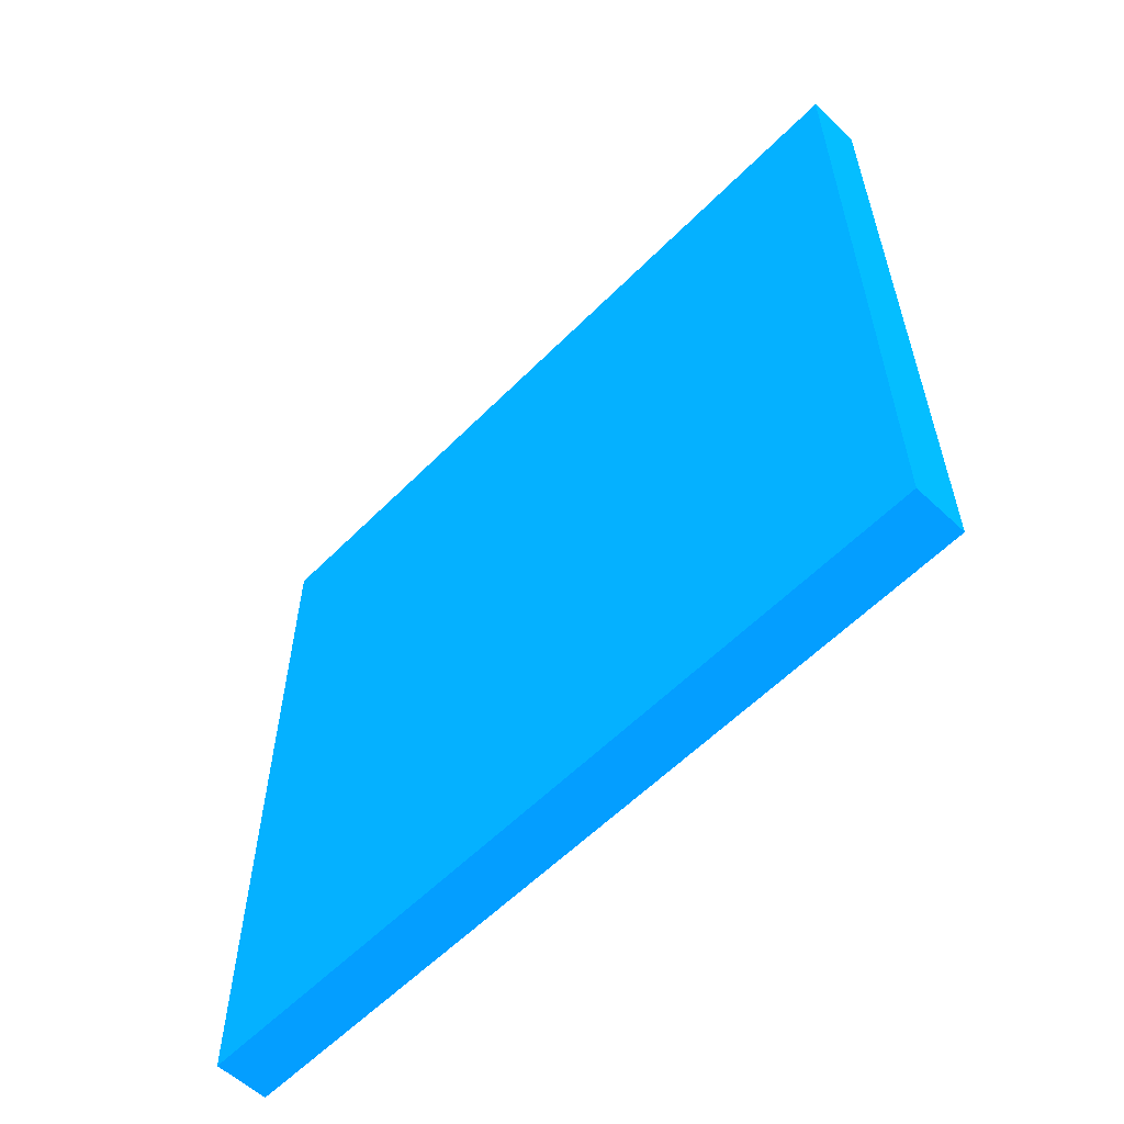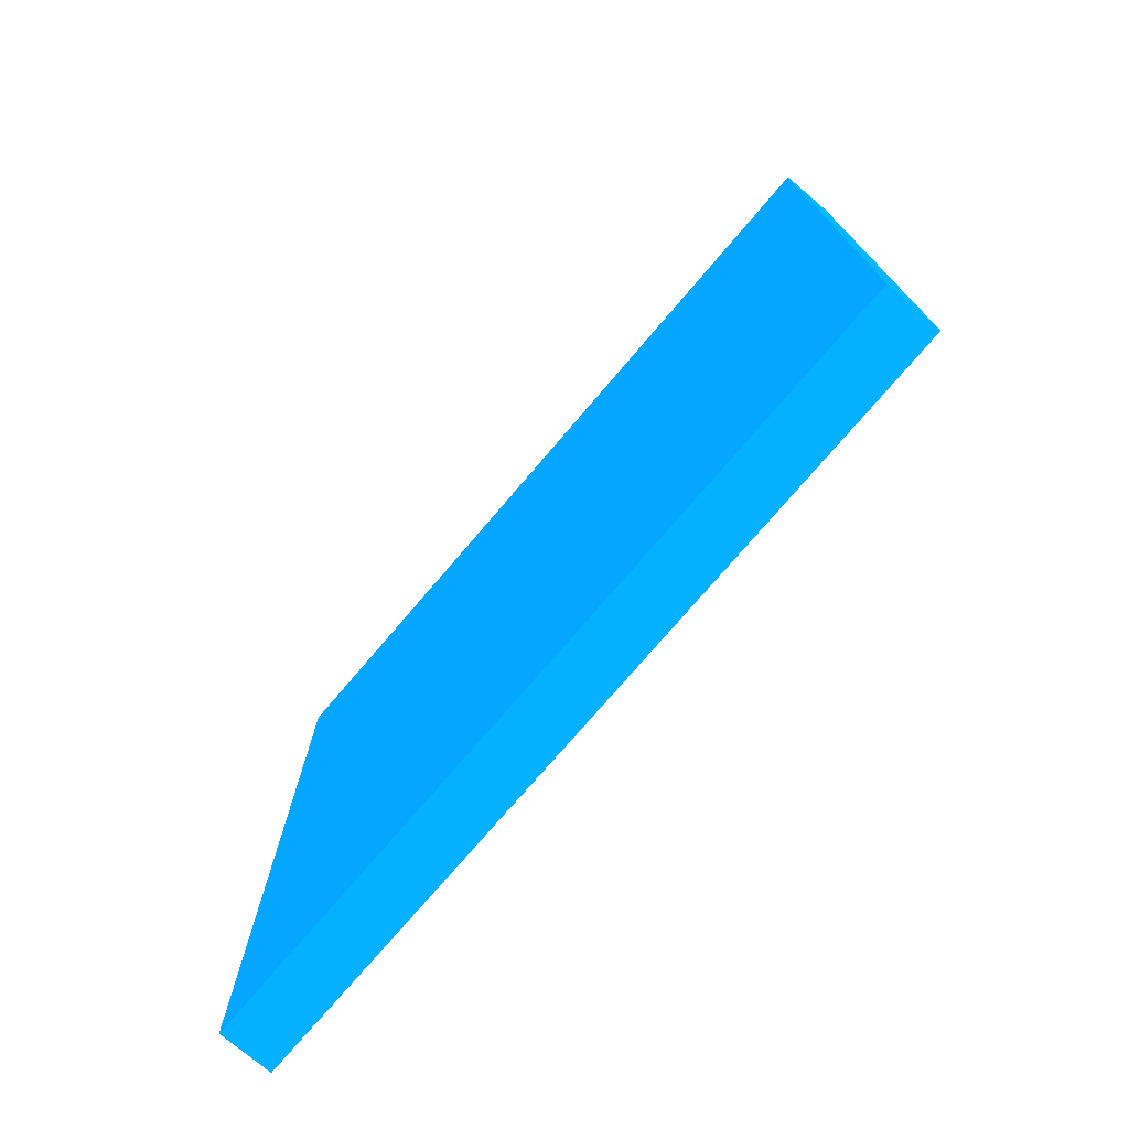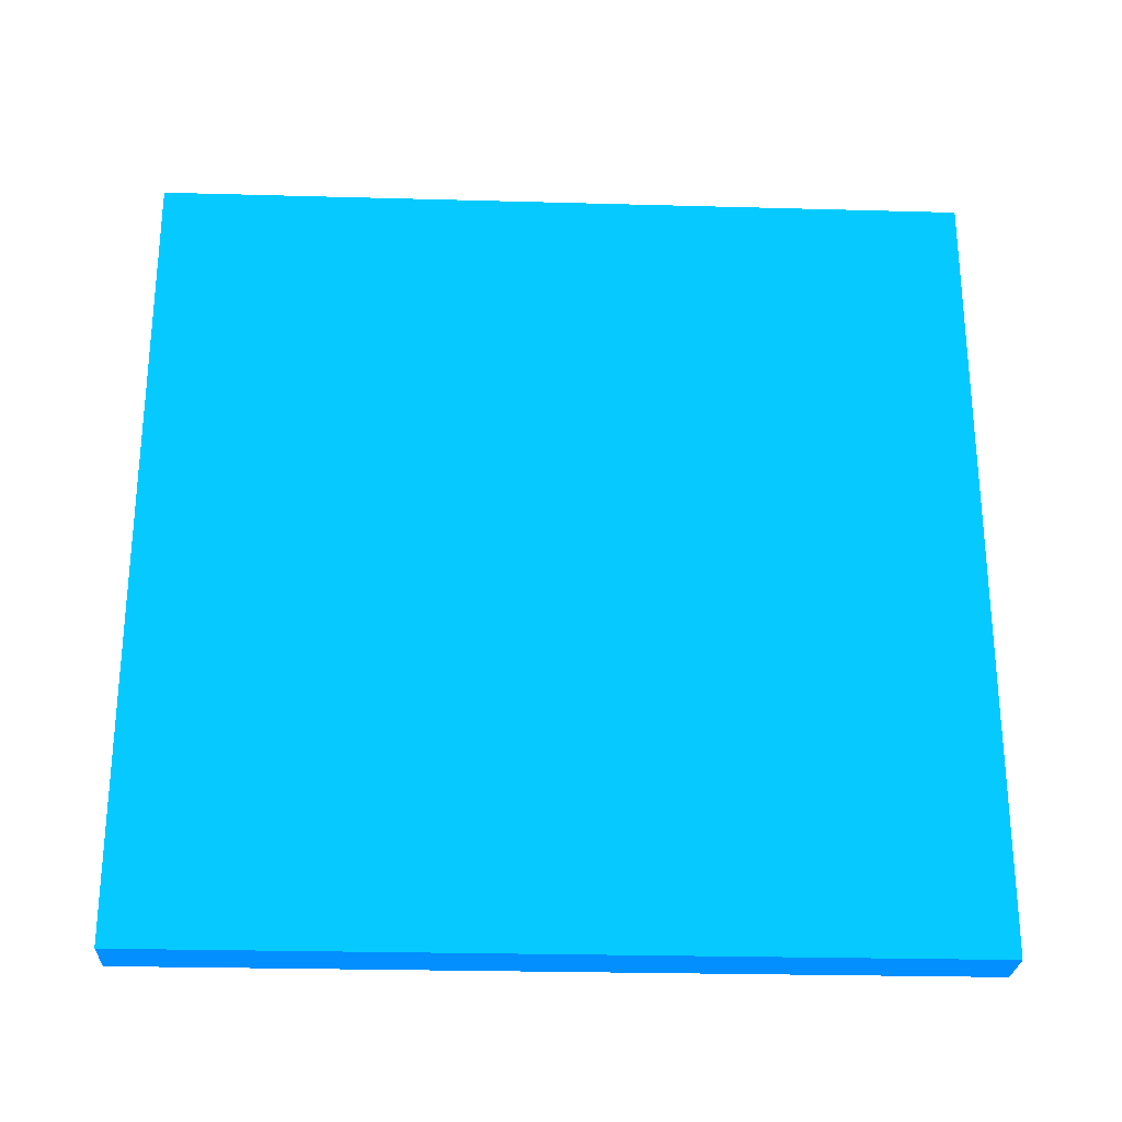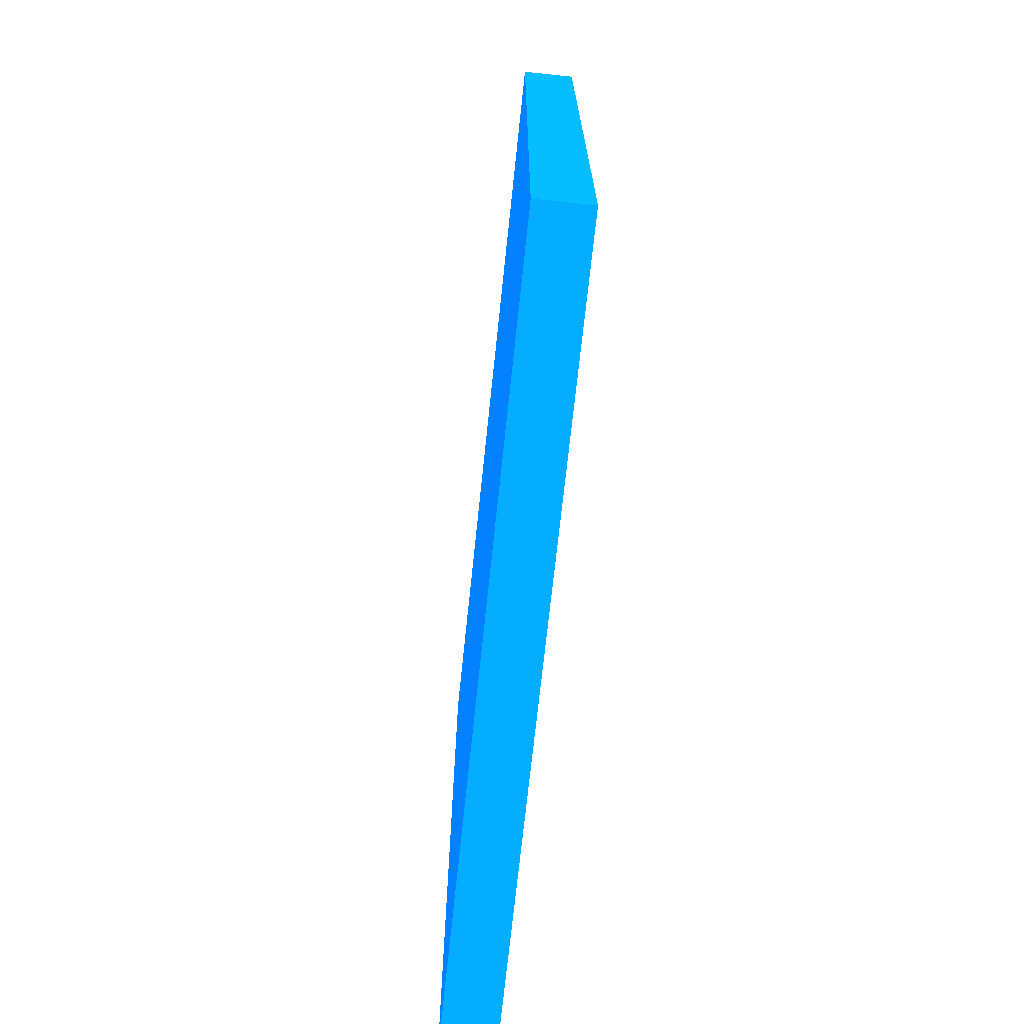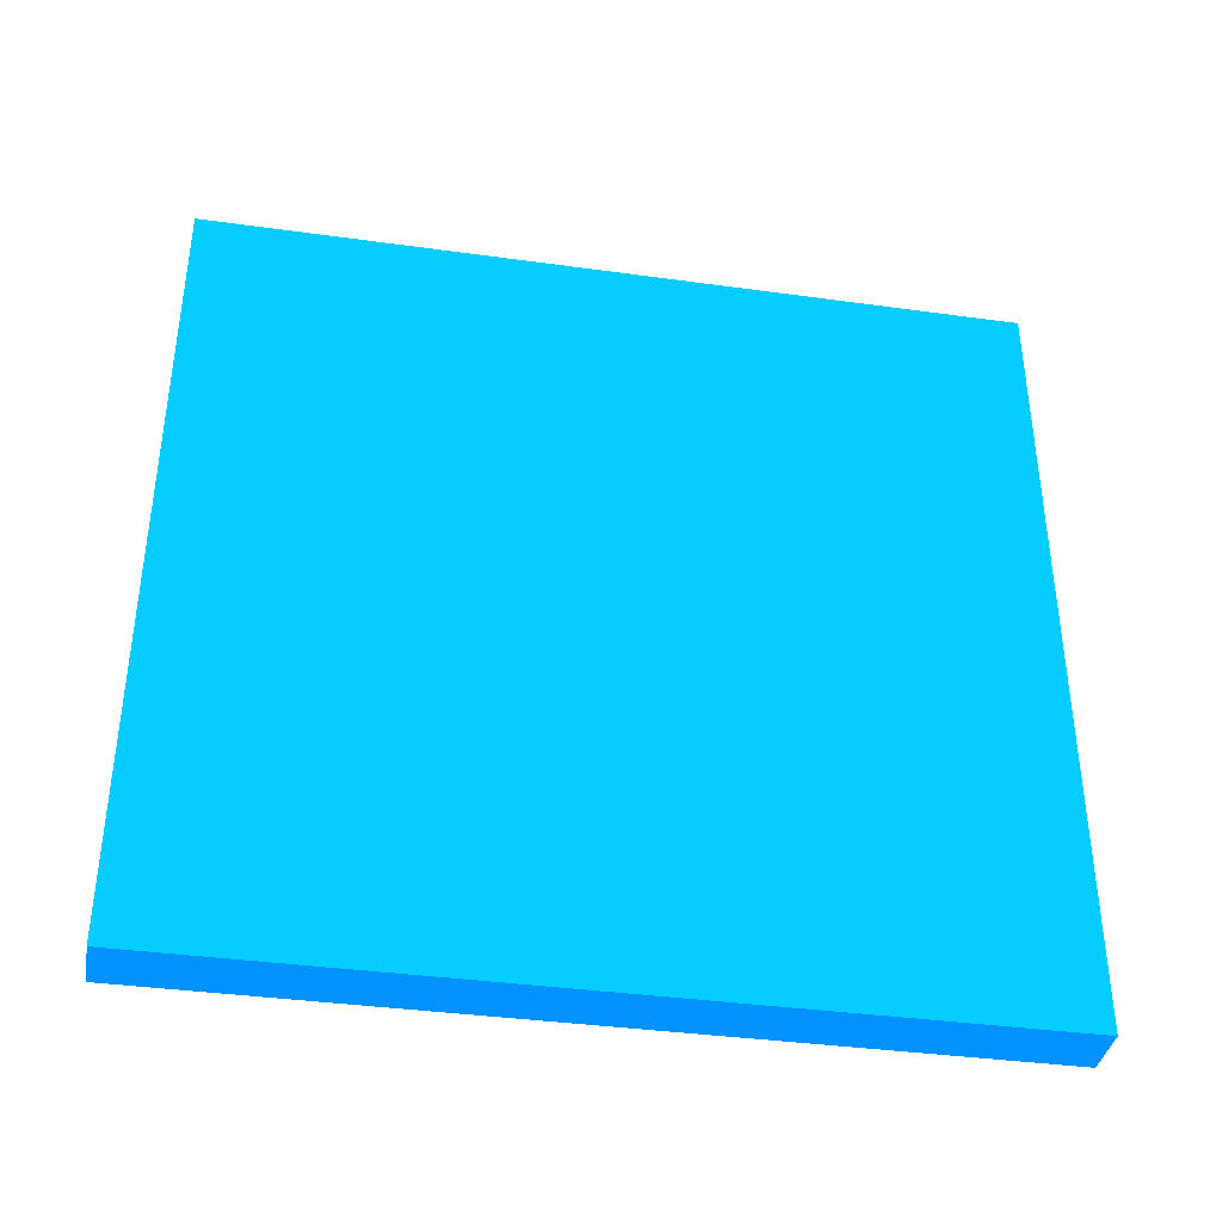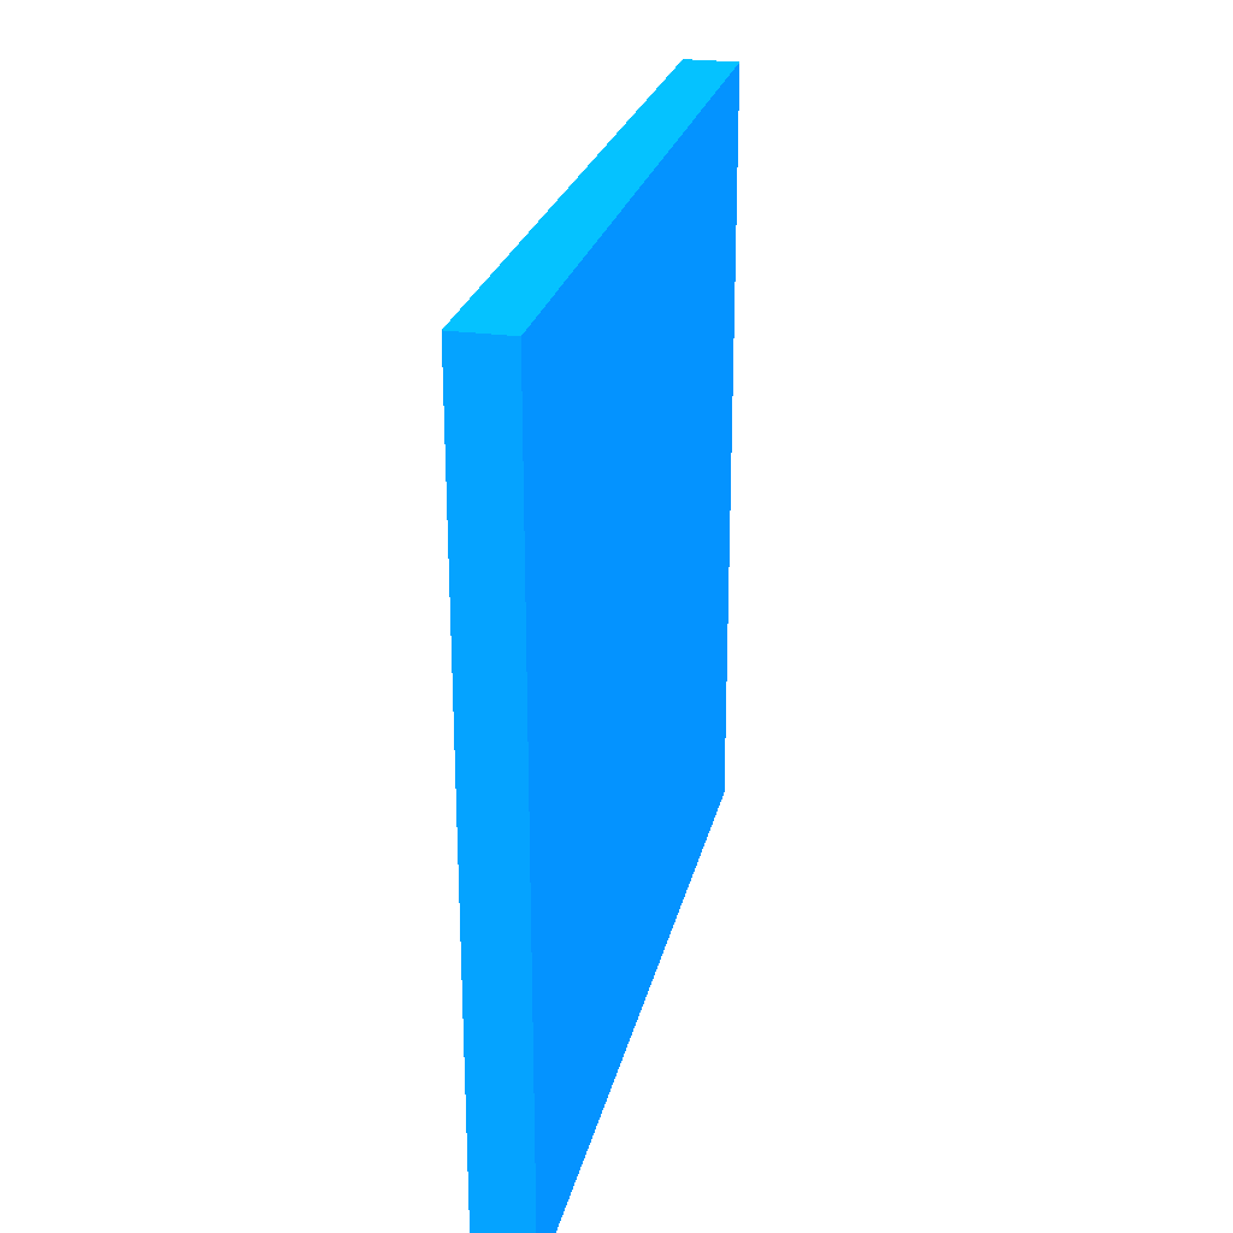
<metadata>
{"format":"obj","ext":"obj","renderer":"f3d","projection":"perspective","resolution":1024,"background":"white","views":[{"elev":-58.1,"azim":-44.0,"up":"+Z"},{"elev":-74.7,"azim":139.6,"up":"+Z"},{"elev":-26.1,"azim":87.5,"up":"+Z"},{"elev":-70.8,"azim":-6.0,"up":"+Z"},{"elev":-37.9,"azim":80.0,"up":"+Z"},{"elev":25.4,"azim":12.8,"up":"+Z"}]}
</metadata>
<code>
v 1.825 3.03 -1.779 0.01176 0.4196 0.9882
v 1.825 3.03 -1.926 0.01176 0.4196 0.9882
v 1.815 3.03 -1.779 0.01176 0.4196 0.9882
v 1.825 2.879 -1.779 0.01176 0.4196 0.9882
v 1.815 3.03 -1.926 0.01176 0.4196 0.9882
v 1.825 2.879 -1.926 0.01176 0.4196 0.9882
v 1.815 2.879 -1.779 0.01176 0.4196 0.9882
v 1.815 2.879 -1.926 0.01176 0.4196 0.9882
f 1 2 5
f 1 5 3
f 1 3 7
f 1 7 4
f 1 4 6
f 1 6 2
f 2 6 8
f 2 8 5
f 3 5 8
f 3 8 7
f 4 7 8
f 4 8 6

</code>
